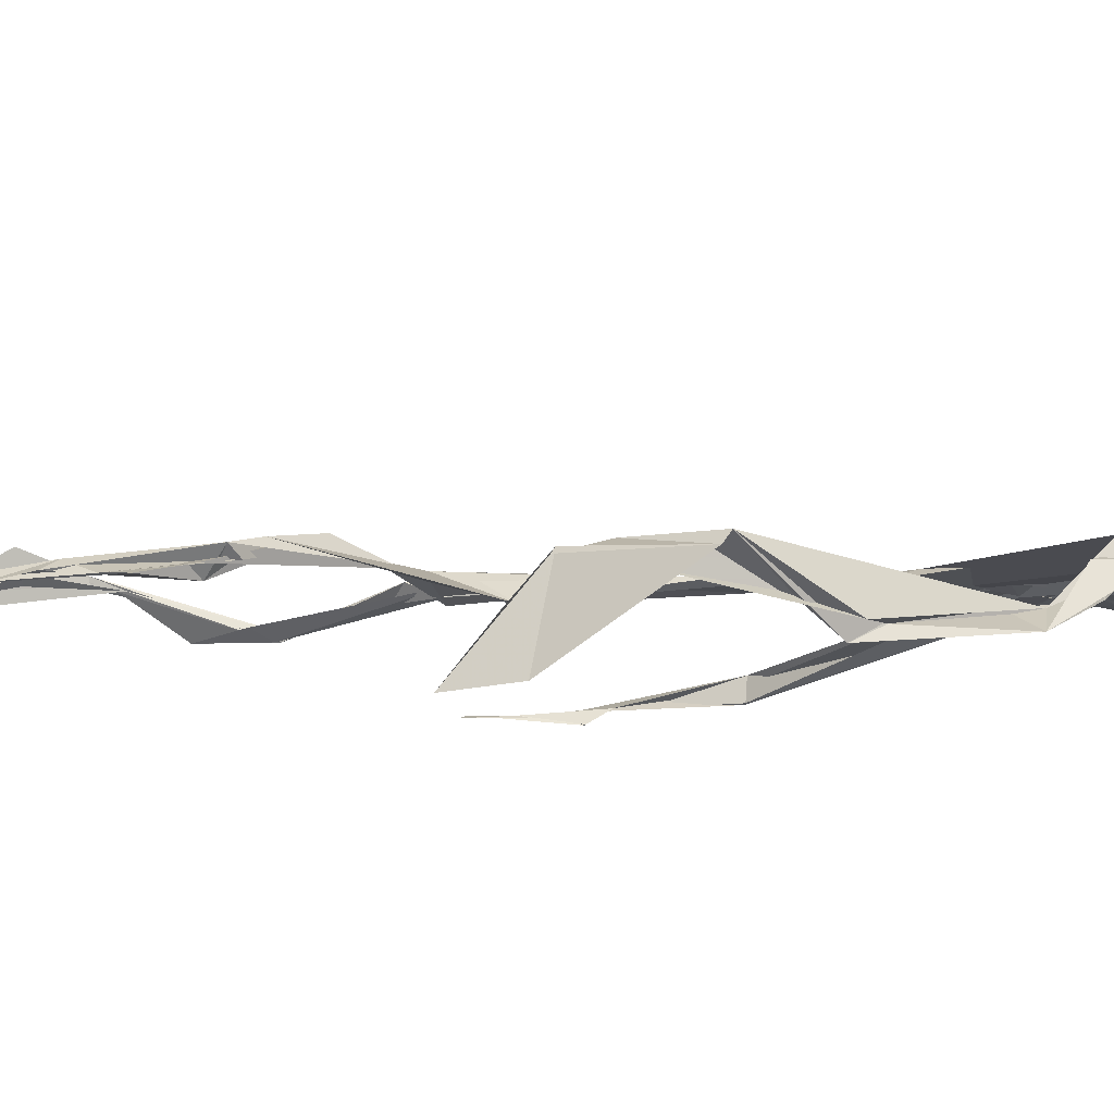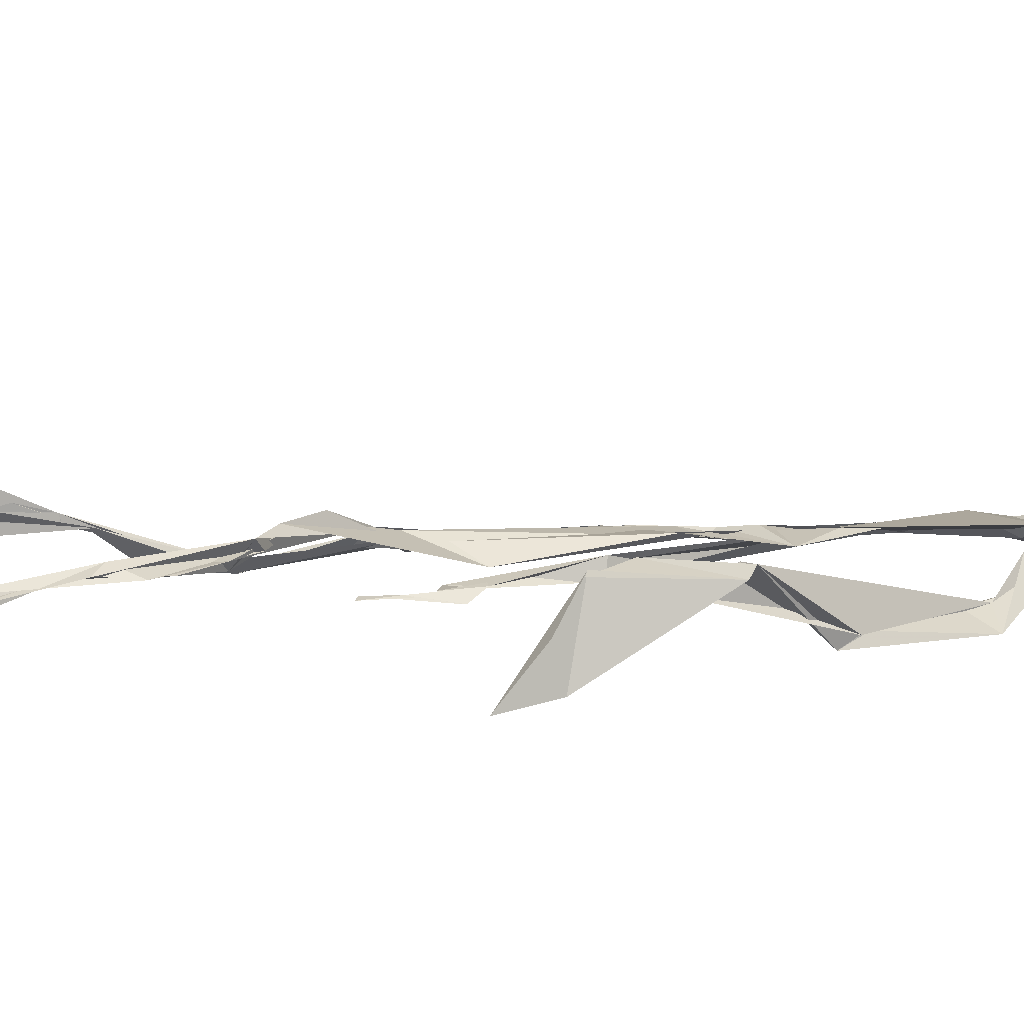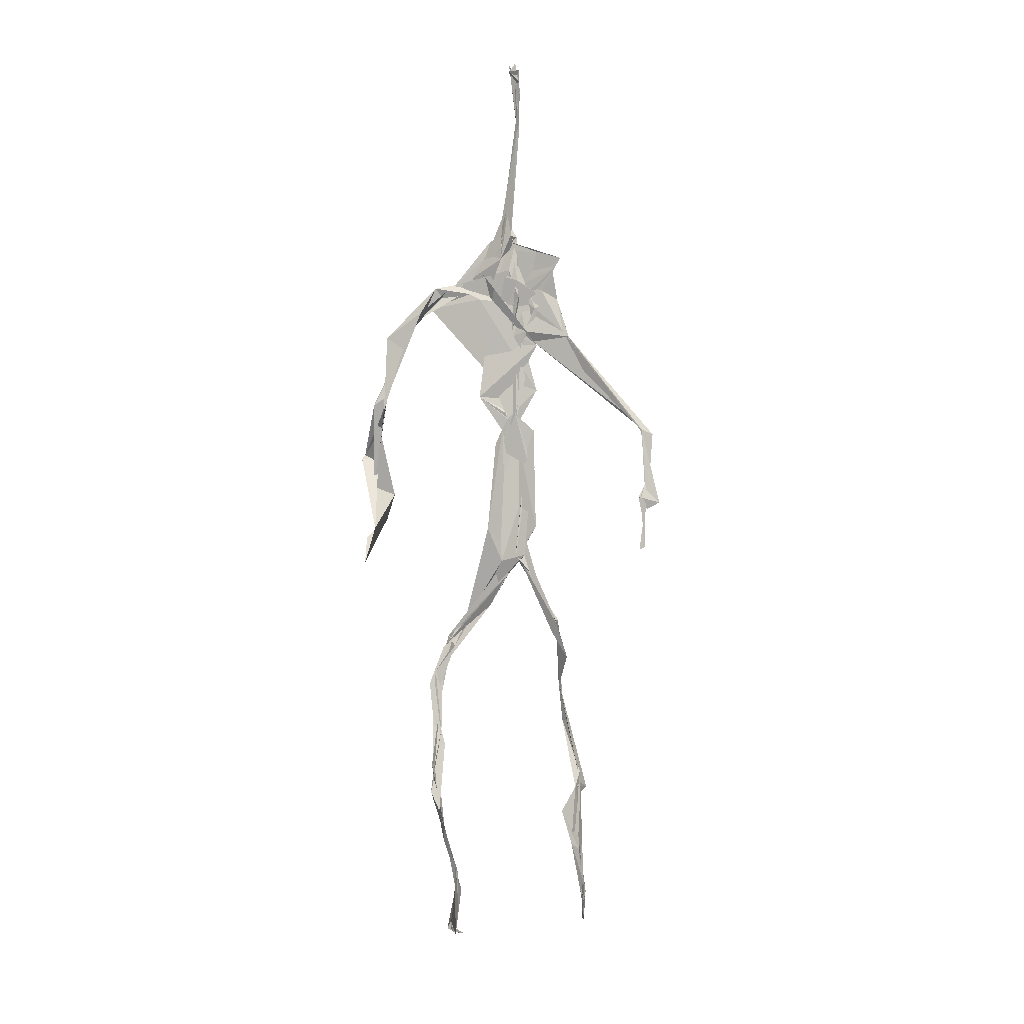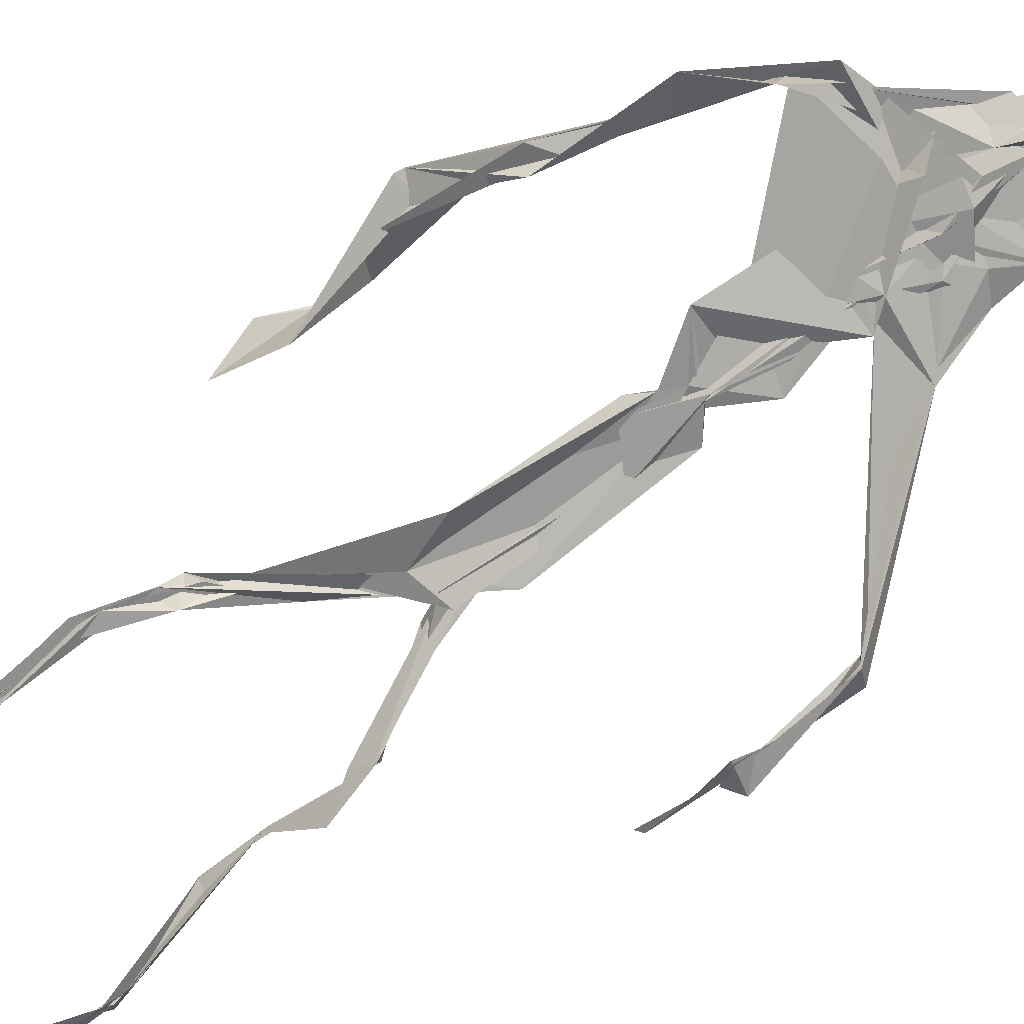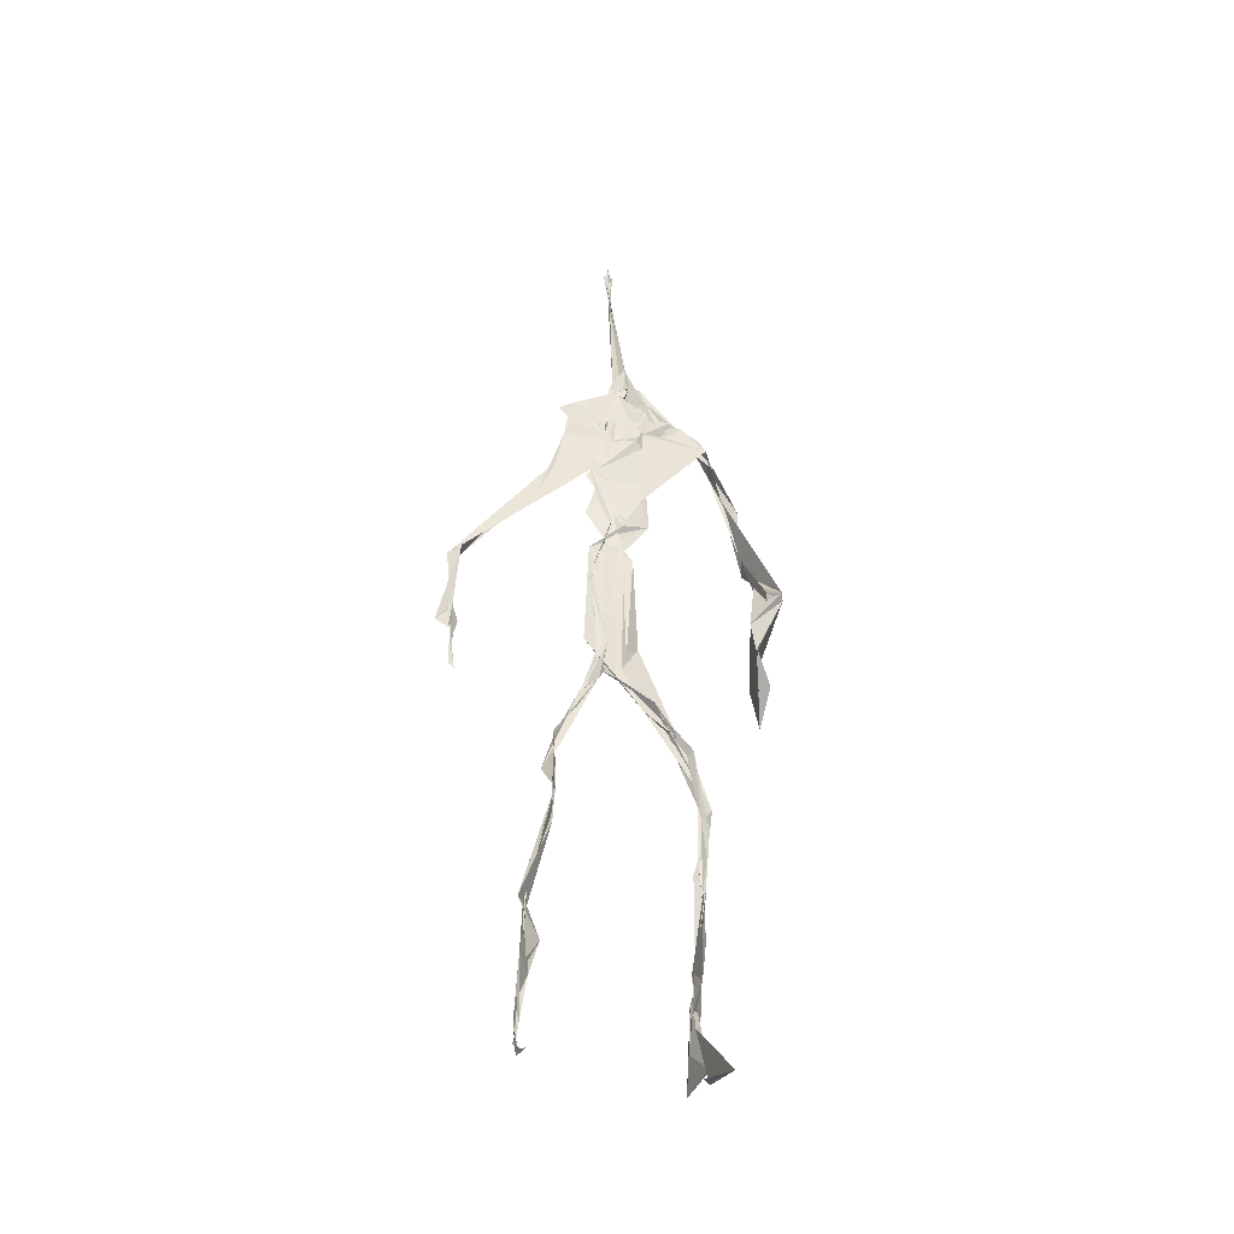
<metadata>
{"format":"obj","ext":"obj","renderer":"f3d","projection":"perspective","resolution":1024,"background":"white","views":[{"elev":-9.5,"azim":88.0,"up":"+Z"},{"elev":2.9,"azim":73.9,"up":"+Z"},{"elev":1.3,"azim":-173.5,"up":"+Y"},{"elev":-71.5,"azim":127.3,"up":"+Z"},{"elev":-38.5,"azim":-9.7,"up":"+Y"}]}
</metadata>
<code>
v 0.438 0.2334 0.474
v 0.5501 0.3616 0.4771
v 0.477 0.5266 0.4867
v 0.5076 0.731 0.4829
v 0.4561 0.6812 0.4853
v 0.3785 0.4524 0.4527
v 0.57 0.2284 0.46
v 0.5708 0.306 0.4772
v 0.5213 0.724 0.4907
v 0.5193 0.398 0.4939
v 0.4917 0.4829 0.4864
v 0.4457 0.3532 0.4708
v 0.4937 0.8405 0.4878
v 0.4927 0.6989 0.4823
v 0.4753 0.4719 0.4808
v 0.5582 0.08711 0.512
v 0.5924 0.647 0.4627
v 0.4526 0.7185 0.4773
v 0.4347 0.2459 0.4836
v 0.4922 0.4455 0.485
v 0.5513 0.1566 0.4852
v 0.6253 0.509 0.4708
v 0.4368 0.2484 0.4844
v 0.494 0.8783 0.4797
v 0.4903 0.8729 0.4828
v 0.559 0.09892 0.508
v 0.5801 0.6687 0.4674
v 0.4351 0.186 0.4754
v 0.5541 0.1328 0.5057
v 0.454 0.3263 0.4887
v 0.5195 0.6131 0.4879
v 0.5018 0.5717 0.4832
v 0.5579 0.3699 0.4896
v 0.4961 0.5907 0.4868
v 0.4935 0.6314 0.4866
v 0.5077 0.7186 0.4806
v 0.5589 0.2713 0.4725
v 0.507 0.542 0.4863
v 0.3769 0.5607 0.4585
v 0.4322 0.1358 0.4804
v 0.4494 0.2887 0.5058
v 0.5615 0.3598 0.4817
v 0.498 0.7411 0.4797
v 0.5689 0.26 0.4665
v 0.4938 0.8359 0.4927
v 0.46 0.7083 0.4794
v 0.4811 0.5399 0.4881
v 0.5276 0.5917 0.4813
v 0.4339 0.1376 0.4824
v 0.4905 0.8797 0.4772
v 0.5334 0.695 0.4921
v 0.5583 0.08665 0.5118
v 0.5282 0.6821 0.4868
v 0.4924 0.5536 0.4881
v 0.5579 0.1953 0.4635
v 0.4329 0.1221 0.4823
v 0.5618 0.2118 0.4571
v 0.4326 0.1901 0.4836
v 0.4312 0.1263 0.4812
v 0.4499 0.6507 0.4811
v 0.4313 0.1071 0.4918
v 0.4931 0.468 0.4868
v 0.4339 0.236 0.4812
v 0.494 0.4454 0.4809
v 0.4856 0.6522 0.4837
v 0.4593 0.3744 0.4749
v 0.5625 0.08986 0.5109
v 0.4767 0.673 0.4832
v 0.4538 0.3866 0.4738
v 0.4904 0.8898 0.4745
v 0.4852 0.446 0.479
v 0.4556 0.3863 0.4699
v 0.4309 0.1463 0.4766
v 0.569 0.6923 0.4838
v 0.5191 0.4704 0.4748
v 0.4844 0.694 0.4867
v 0.4555 0.3841 0.47
v 0.3778 0.5619 0.4698
v 0.373 0.4966 0.4538
v 0.5557 0.08336 0.5209
v 0.543 0.698 0.4943
v 0.4299 0.1199 0.4831
v 0.3778 0.4998 0.4503
v 0.5215 0.6848 0.4914
v 0.5515 0.1367 0.5035
v 0.5654 0.2528 0.4708
v 0.4779 0.5608 0.4859
v 0.493 0.5731 0.4828
v 0.4494 0.2128 0.463
v 0.4359 0.193 0.474
v 0.4892 0.6459 0.4853
v 0.4987 0.8862 0.4699
v 0.5062 0.7287 0.4876
v 0.3786 0.5612 0.459
v 0.5534 0.6954 0.492
v 0.4866 0.4309 0.4875
v 0.505 0.5843 0.4888
v 0.4701 0.6894 0.4833
v 0.4351 0.103 0.5122
v 0.4965 0.8735 0.4804
v 0.4873 0.5194 0.4873
v 0.4371 0.6214 0.4799
v 0.5624 0.2842 0.4739
v 0.4988 0.6472 0.4864
v 0.4317 0.1136 0.4872
v 0.4317 0.119 0.4853
v 0.4973 0.6782 0.4868
v 0.5059 0.7344 0.4907
v 0.4912 0.8807 0.4765
v 0.494 0.8969 0.4756
v 0.4824 0.5274 0.4859
v 0.4637 0.6794 0.4853
v 0.6087 0.6447 0.4522
v 0.5497 0.09317 0.4766
v 0.4943 0.5763 0.4822
v 0.4934 0.5648 0.4852
v 0.5681 0.3379 0.4769
v 0.558 0.09874 0.5105
v 0.5601 0.1779 0.4891
v 0.4938 0.7391 0.4871
v 0.3674 0.5566 0.465
v 0.5834 0.6637 0.481
v 0.4345 0.1764 0.4709
v 0.4294 0.2312 0.4903
v 0.4988 0.8929 0.4697
v 0.4932 0.8275 0.4918
v 0.4549 0.3298 0.4886
v 0.5009 0.7402 0.481
v 0.4851 0.4494 0.4847
v 0.5494 0.07921 0.534
v 0.5005 0.4294 0.4901
v 0.4939 0.8856 0.4758
v 0.5516 0.375 0.4844
v 0.5282 0.7088 0.4899
v 0.5577 0.6883 0.4899
v 0.4519 0.2918 0.4953
v 0.5649 0.2041 0.4758
v 0.5201 0.6659 0.4941
v 0.6167 0.4718 0.4337
v 0.3611 0.4949 0.4574
v 0.5007 0.7086 0.4837
v 0.6227 0.5359 0.4821
v 0.5271 0.4044 0.4982
v 0.5489 0.1191 0.4895
v 0.637 0.5345 0.4764
v 0.4339 0.1365 0.4805
v 0.4313 0.1497 0.4796
v 0.5493 0.1269 0.512
v 0.6285 0.4627 0.4561
v 0.5643 0.07345 0.5614
v 0.4338 0.1047 0.5025
v 0.6352 0.5382 0.4818
v 0.6089 0.5916 0.4546
v 0.6132 0.4808 0.4794
v 0.5104 0.7384 0.4881
v 0.475 0.5975 0.4846
v 0.3742 0.511 0.4574
v 0.4917 0.6836 0.4833
v 0.4785 0.6428 0.4874
v 0.4945 0.8863 0.4752
v 0.3796 0.5002 0.4504
v 0.4411 0.1823 0.4672
v 0.4294 0.1342 0.4868
v 0.5748 0.6742 0.4911
v 0.4506 0.2977 0.4987
v 0.374 0.4549 0.4544
v 0.4903 0.6951 0.4873
v 0.4301 0.1211 0.491
v 0.453 0.3159 0.4946
v 0.4803 0.5272 0.4881
v 0.4655 0.7223 0.4816
v 0.5691 0.2535 0.4599
v 0.564 0.3132 0.4823
v 0.5593 0.1747 0.4895
v 0.4917 0.8422 0.491
v 0.4747 0.6392 0.4837
v 0.5431 0.3827 0.4941
v 0.5504 0.1443 0.4997
v 0.5068 0.5608 0.4849
v 0.3744 0.4745 0.4544
v 0.6075 0.5012 0.4833
v 0.625 0.4404 0.4283
v 0.3719 0.4889 0.4556
v 0.4318 0.1263 0.4774
v 0.5595 0.09214 0.5112
v 0.5188 0.7358 0.4905
v 0.5735 0.3266 0.476
v 0.6133 0.4791 0.4768
v 0.5509 0.1358 0.495
v 0.4819 0.6775 0.4849
v 0.56 0.1815 0.4721
v 0.6112 0.5779 0.4476
v 0.5034 0.4395 0.4887
v 0.6213 0.5836 0.4541
v 0.5132 0.549 0.4865
v 0.4318 0.1188 0.4846
v 0.4941 0.8798 0.4789
v 0.5143 0.6916 0.4823
v 0.4716 0.4195 0.4805
v 0.4989 0.8876 0.4683
v 0.5073 0.4402 0.484
v 0.4329 0.1151 0.4858
v 0.4984 0.8854 0.4713
v 0.4451 0.6467 0.4802
v 0.5031 0.6739 0.4873
v 0.5678 0.248 0.4617
v 0.5063 0.7604 0.489
v 0.4909 0.6809 0.4879
v 0.4981 0.7304 0.4874
f 23 165 30
f 135 74 122
f 174 29 55
f 6 166 180
f 97 87 48
f 108 43 155
f 32 116 195
f 151 61 184
f 128 51 120
f 27 95 122
f 119 144 21
f 133 187 173
f 49 196 73
f 156 53 31
f 101 88 47
f 48 176 97
f 31 48 116
f 112 205 14
f 1 19 58
f 97 91 88
f 153 22 194
f 59 61 40
f 64 129 199
f 69 169 136
f 128 120 207
f 17 194 152
f 17 113 74
f 190 159 68
f 90 23 28
f 180 166 83
f 81 84 74
f 80 148 150
f 179 75 195
f 160 109 203
f 11 129 47
f 127 136 124
f 107 95 53
f 99 151 105
f 191 172 55
f 25 207 45
f 149 182 154
f 35 115 159
f 94 78 60
f 118 52 26
f 68 159 91
f 22 142 139
f 14 205 134
f 38 32 3
f 53 156 107
f 100 160 70
f 208 46 167
f 201 170 195
f 110 126 25
f 173 8 33
f 39 121 183
f 85 67 178
f 39 183 140
f 3 170 62
f 39 204 121
f 131 10 15
f 117 8 103
f 142 22 153
f 181 188 145
f 169 165 19
f 140 161 157
f 155 13 45
f 99 105 61
f 195 116 179
f 57 178 119
f 177 193 33
f 83 79 161
f 160 203 70
f 97 88 87
f 118 67 16
f 171 93 167
f 12 77 30
f 178 67 144
f 62 71 131
f 62 20 3
f 166 79 83
f 208 104 65
f 39 94 204
f 207 120 4
f 21 7 119
f 171 46 18
f 47 88 34
f 94 140 78
f 44 57 37
f 147 90 40
f 121 159 78
f 93 4 120
f 134 84 36
f 43 175 13
f 119 7 57
f 11 66 129
f 55 29 148
f 189 21 114
f 12 30 72
f 125 50 132
f 20 66 11
f 54 48 87
f 89 124 1
f 155 45 4
f 195 75 201
f 109 92 197
f 137 85 57
f 105 151 196
f 120 158 167
f 155 43 13
f 44 8 173
f 145 152 181
f 205 176 198
f 26 114 118
f 154 182 139
f 66 77 12
f 187 10 42
f 203 197 70
f 26 185 29
f 96 69 77
f 186 128 9
f 70 200 24
f 1 124 136
f 175 100 70
f 152 192 17
f 80 16 85
f 200 50 24
f 56 184 61
f 161 79 180
f 89 1 162
f 37 57 7
f 81 135 9
f 131 42 10
f 47 129 101
f 80 85 148
f 46 5 98
f 49 73 58
f 8 37 103
f 46 98 18
f 201 177 143
f 202 59 163
f 163 59 40
f 69 96 72
f 78 140 157
f 17 74 164
f 162 146 123
f 185 150 148
f 181 152 194
f 197 200 70
f 169 72 165
f 158 107 104
f 111 3 11
f 187 42 86
f 68 76 190
f 53 164 31
f 69 136 127
f 152 145 142
f 23 63 28
f 163 40 28
f 29 174 189
f 116 32 31
f 190 98 60
f 98 76 18
f 24 125 13
f 25 92 110
f 58 162 1
f 49 58 147
f 66 20 77
f 197 203 109
f 166 6 79
f 142 145 139
f 43 36 126
f 132 50 92
f 74 113 122
f 204 65 159
f 83 183 157
f 175 43 126
f 4 45 207
f 65 204 5
f 141 158 120
f 10 187 133
f 159 88 91
f 174 21 189
f 108 18 76
f 209 76 14
f 94 102 204
f 106 82 202
f 193 10 33
f 105 147 40
f 194 22 181
f 200 197 50
f 3 32 170
f 196 147 105
f 62 15 87
f 147 58 90
f 83 157 180
f 68 91 112
f 160 100 126
f 180 79 6
f 89 162 123
f 137 57 44
f 101 62 87
f 75 179 193
f 155 93 171
f 36 84 81
f 134 209 14
f 199 12 72
f 41 63 23
f 109 160 110
f 82 146 168
f 192 142 153
f 114 144 118
f 46 171 167
f 16 150 52
f 61 151 99
f 38 111 115
f 135 81 74
f 121 204 159
f 73 146 162
f 55 172 86
f 136 169 19
f 73 162 58
f 45 132 25
f 164 27 17
f 112 91 205
f 35 104 156
f 77 62 96
f 170 32 195
f 176 205 91
f 201 71 170
f 117 2 8
f 51 128 186
f 13 175 24
f 16 67 85
f 143 131 71
f 28 40 90
f 29 189 26
f 32 38 156
f 59 56 61
f 138 31 164
f 159 190 60
f 133 173 33
f 167 158 208
f 186 9 135
f 62 101 64
f 152 142 192
f 164 74 84
f 103 86 42
f 121 78 157
f 132 92 25
f 23 30 41
f 13 125 45
f 4 93 155
f 188 181 139
f 169 69 72
f 202 163 106
f 62 170 71
f 89 28 63
f 202 56 59
f 107 141 95
f 189 114 26
f 137 44 191
f 7 21 174
f 46 208 5
f 104 107 156
f 139 182 188
f 64 101 129
f 207 36 9
f 154 145 188
f 43 209 36
f 146 82 106
f 157 183 121
f 123 28 89
f 172 44 173
f 151 184 196
f 63 124 89
f 24 175 70
f 106 163 123
f 54 193 179
f 122 113 27
f 165 72 30
f 138 176 48
f 168 146 73
f 95 51 122
f 35 159 65
f 138 84 198
f 136 19 1
f 84 138 164
f 64 96 62
f 22 139 181
f 172 173 86
f 77 69 127
f 35 156 38
f 55 148 191
f 177 75 193
f 15 10 193
f 65 104 35
f 185 26 52
f 106 123 146
f 93 120 167
f 12 199 129
f 165 23 19
f 88 101 87
f 190 76 98
f 209 108 76
f 117 42 143
f 102 94 60
f 183 161 140
f 48 54 179
f 207 9 128
f 154 139 145
f 90 58 19
f 171 18 155
f 31 138 48
f 105 40 61
f 133 33 10
f 209 134 36
f 164 95 27
f 30 77 127
f 179 116 48
f 193 54 15
f 29 185 148
f 68 112 76
f 100 175 126
f 115 111 47
f 149 154 188
f 47 111 11
f 197 92 50
f 9 36 81
f 192 113 17
f 184 56 168
f 37 8 44
f 156 31 32
f 16 52 118
f 130 52 150
f 201 75 177
f 97 176 91
f 3 111 38
f 120 51 141
f 55 206 174
f 17 27 194
f 2 33 8
f 108 155 18
f 83 161 183
f 143 71 201
f 39 140 94
f 53 95 164
f 30 127 41
f 172 191 44
f 66 12 129
f 168 73 196
f 37 7 103
f 207 25 126
f 113 153 27
f 177 33 2
f 62 131 15
f 174 206 7
f 113 192 153
f 95 141 51
f 122 51 135
f 143 177 2
f 20 62 77
f 20 11 3
f 34 88 159
f 117 103 42
f 34 159 115
f 28 123 163
f 206 86 103
f 102 5 204
f 60 78 159
f 207 126 36
f 206 103 7
f 150 185 130
f 15 54 87
f 148 85 191
f 173 187 86
f 52 130 185
f 119 178 144
f 49 147 196
f 178 57 85
f 144 114 21
f 158 141 107
f 124 63 127
f 196 184 168
f 35 38 115
f 202 82 56
f 2 117 143
f 138 198 176
f 110 160 126
f 132 45 125
f 209 43 108
f 131 143 42
f 208 158 104
f 188 182 149
f 80 150 16
f 186 135 51
f 199 96 64
f 5 60 98
f 41 127 63
f 72 96 199
f 125 24 50
f 90 19 23
f 67 118 144
f 112 14 76
f 109 110 92
f 168 56 82
f 84 134 198
f 206 55 86
f 205 198 134
f 102 60 5
f 137 191 85
f 194 27 153
f 161 180 157
f 47 34 115
f 65 5 208

</code>
